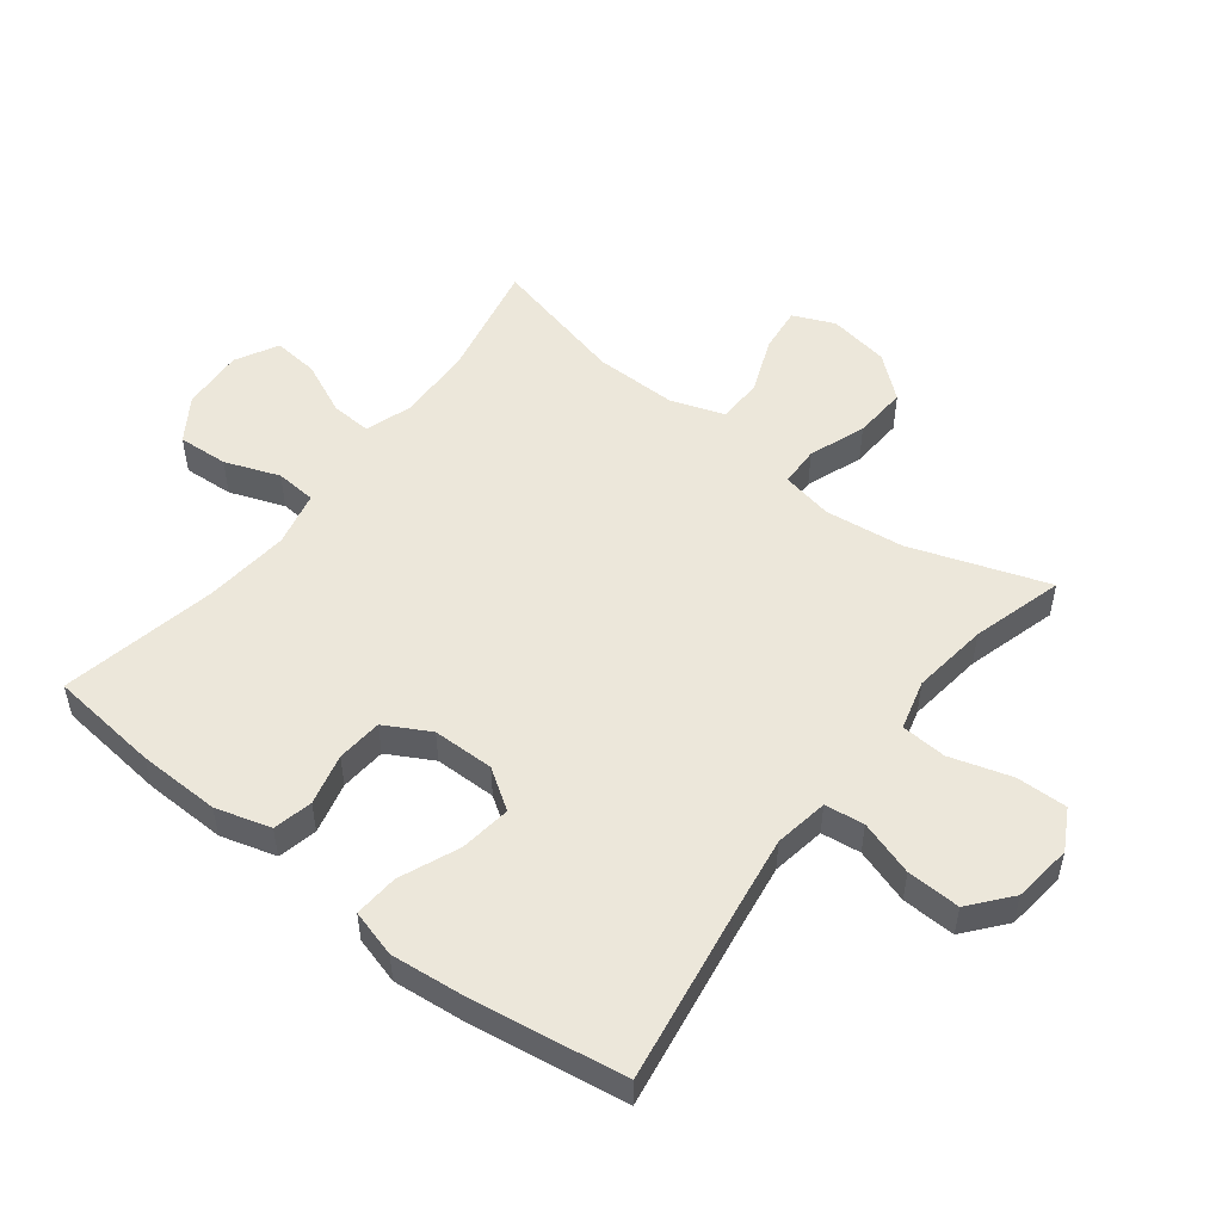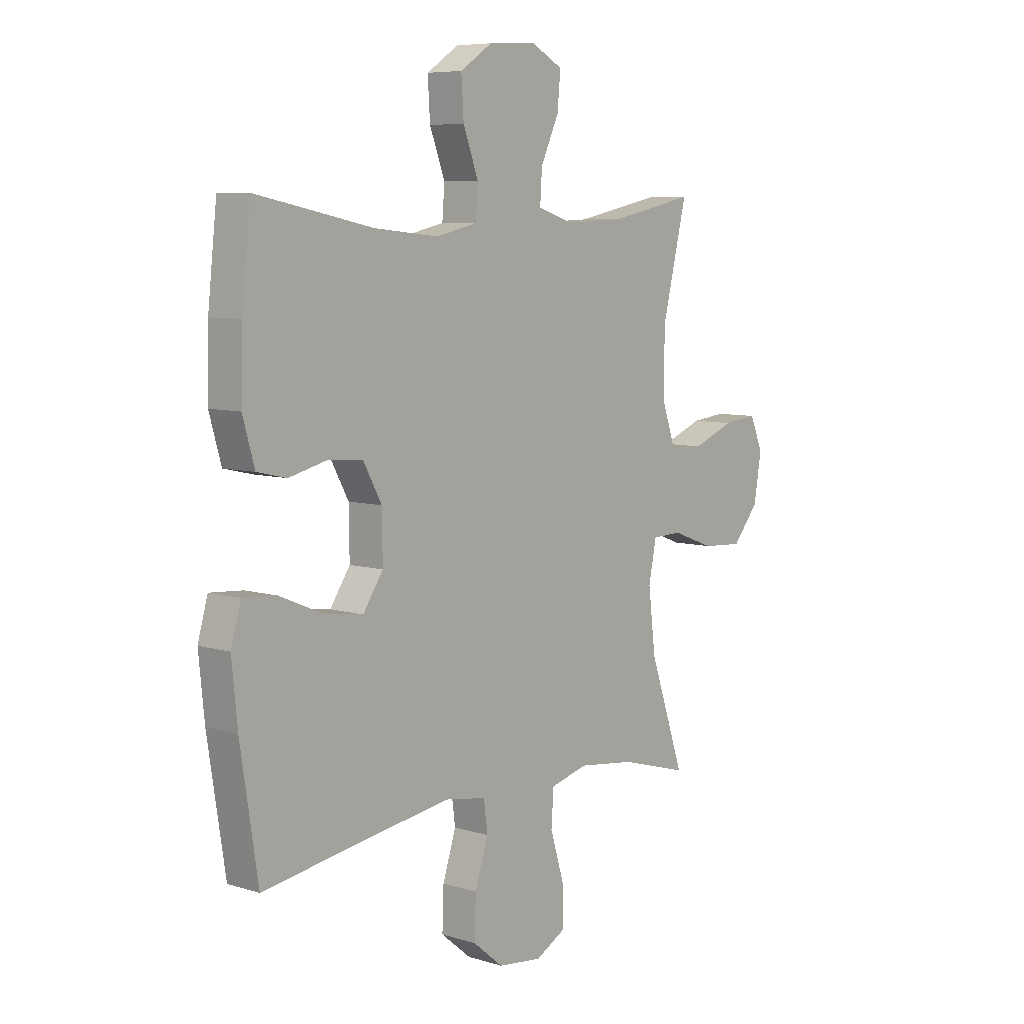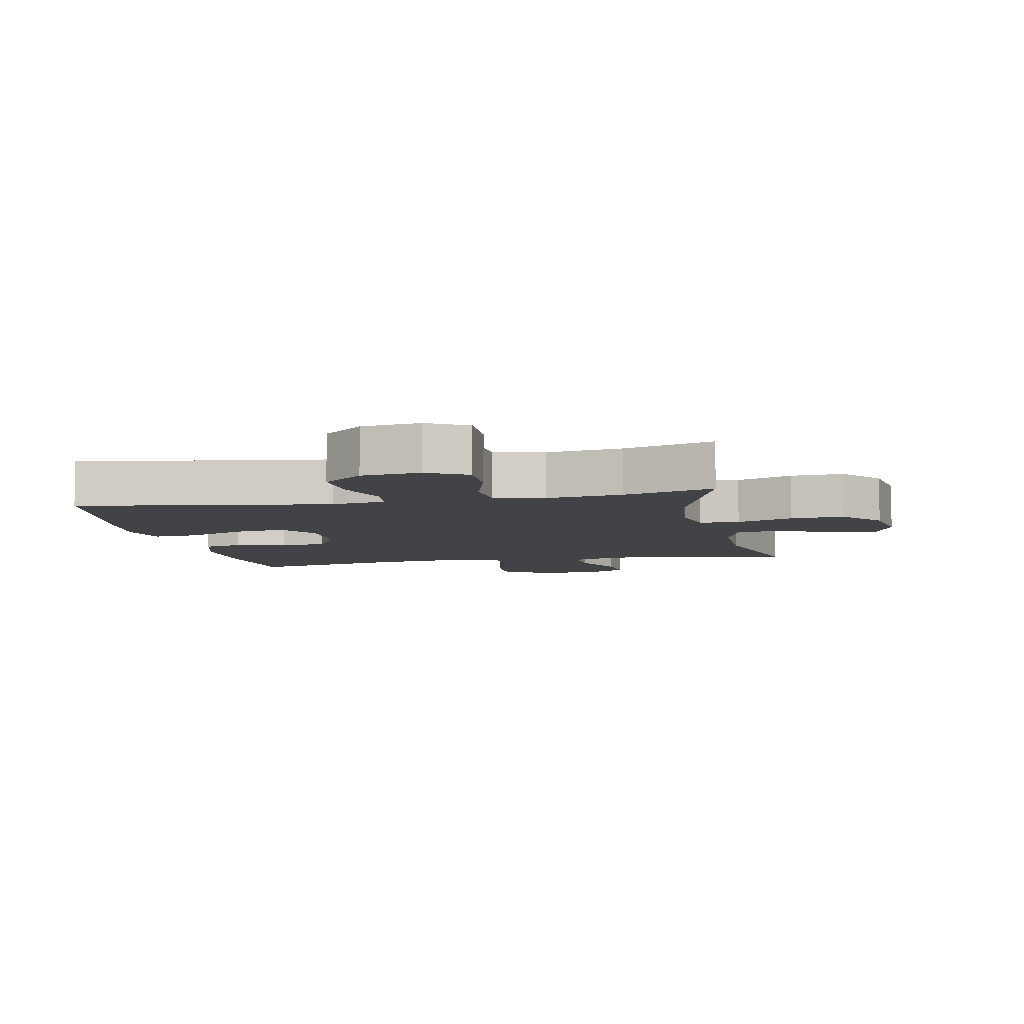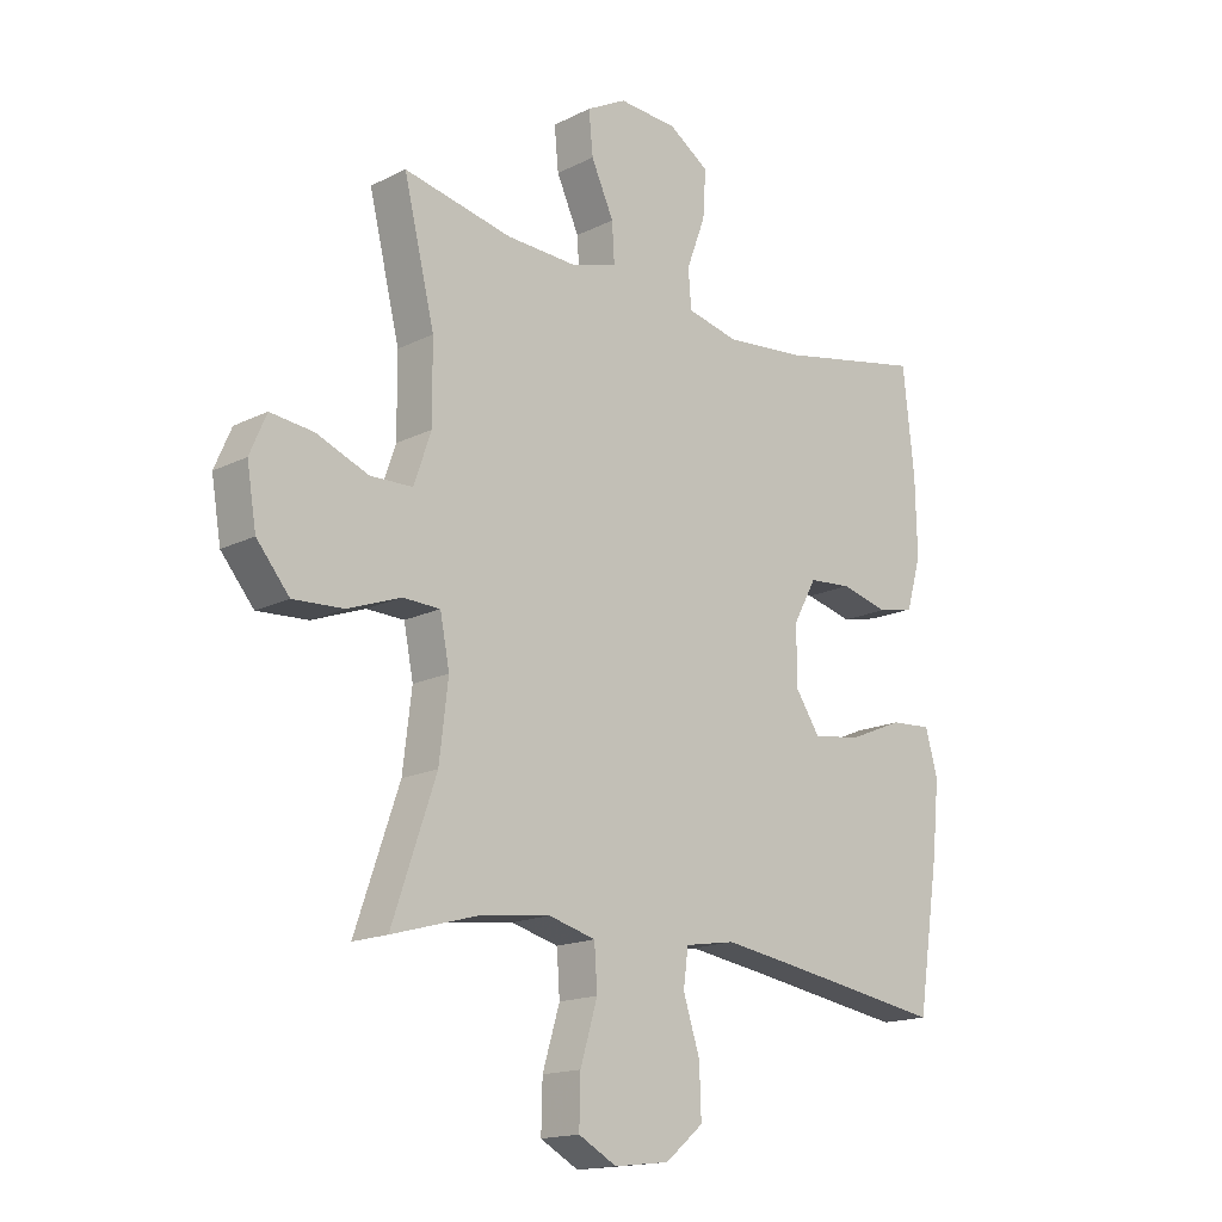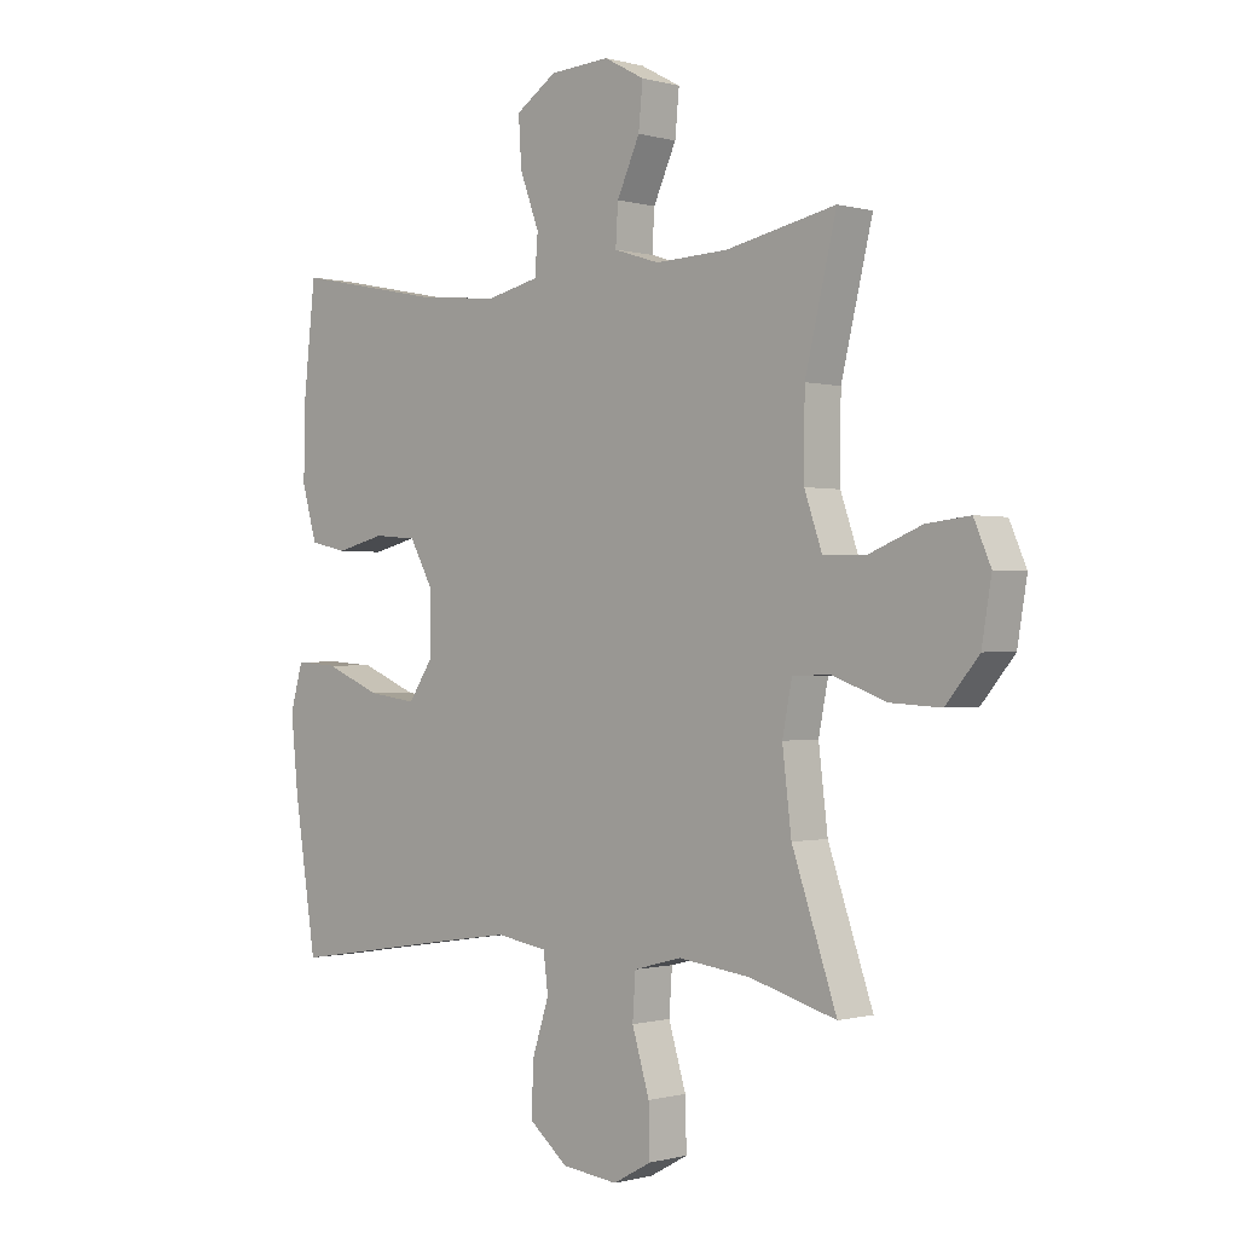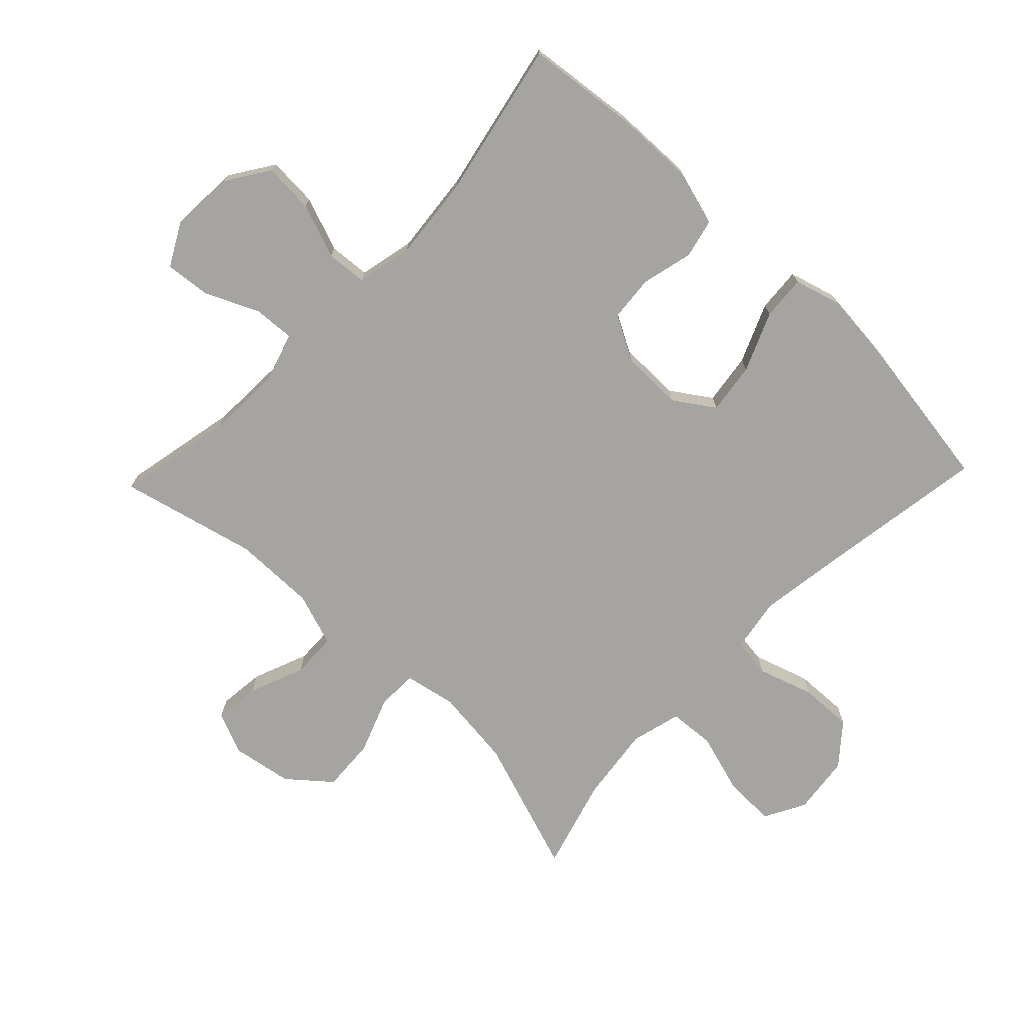
<metadata>
{"format":"obj","ext":"obj","renderer":"f3d","projection":"perspective","resolution":1024,"background":"white","views":[{"elev":52.1,"azim":127.7,"up":"+Y"},{"elev":7.2,"azim":131.1,"up":"+Z"},{"elev":-7.0,"azim":-168.3,"up":"+Y"},{"elev":-16.3,"azim":-44.4,"up":"+Z"},{"elev":-0.5,"azim":-135.8,"up":"+Z"},{"elev":-73.4,"azim":46.3,"up":"+Y"}]}
</metadata>
<code>
v -0.5 0.07 0.5
v -0.318 0.07 0.462
v -0.197 0.07 0.457
v -0.121 0.07 0.481
v -0.125 0.07 0.546
v -0.163 0.07 0.629
v -0.17 0.07 0.701
v -0.103 0.07 0.737
v -0.004 0.07 0.731
v 0.064 0.07 0.686
v 0.059 0.07 0.607
v 0.027 0.07 0.521
v 0.032 0.07 0.457
v 0.119 0.07 0.437
v 0.253 0.07 0.45
v 0.5 0.07 0.5
v 0.519 0.07 0.326
v 0.522 0.07 0.197
v 0.497 0.07 0.11
v 0.435 0.07 0.096
v 0.354 0.07 0.116
v 0.282 0.07 0.11
v 0.243 0.07 0.039
v 0.242 0.07 -0.058
v 0.284 0.07 -0.121
v 0.365 0.07 -0.11
v 0.458 0.07 -0.071
v 0.528 0.07 -0.066
v 0.549 0.07 -0.14
v 0.537 0.07 -0.26
v 0.5 0.07 -0.5
v 0.228 0.07 -0.457
v 0.1 0.07 -0.438
v 0.015 0.07 -0.452
v 0.007 0.07 -0.514
v 0.035 0.07 -0.601
v 0.038 0.07 -0.685
v -0.026 0.07 -0.738
v -0.119 0.07 -0.749
v -0.183 0.07 -0.714
v -0.181 0.07 -0.633
v -0.152 0.07 -0.537
v -0.157 0.07 -0.465
v -0.236 0.07 -0.444
v -0.356 0.07 -0.459
v -0.5 0.07 -0.5
v -0.426 0.07 -0.285
v -0.411 0.07 -0.16
v -0.427 0.07 -0.079
v -0.49 0.07 -0.077
v -0.579 0.07 -0.11
v -0.664 0.07 -0.115
v -0.719 0.07 -0.049
v -0.735 0.07 0.047
v -0.707 0.07 0.112
v -0.635 0.07 0.104
v -0.547 0.07 0.069
v -0.476 0.07 0.071
v -0.447 0.07 0.155
v -0.448 0.07 0.285
v -0.5 0 0.5
v -0.318 0 0.462
v -0.197 0 0.457
v -0.121 0 0.481
v -0.125 0 0.546
v -0.163 0 0.629
v -0.17 0 0.701
v -0.103 0 0.737
v -0.004 0 0.731
v 0.064 0 0.686
v 0.059 0 0.607
v 0.027 0 0.521
v 0.032 0 0.457
v 0.119 0 0.437
v 0.253 0 0.45
v 0.5 0 0.5
v 0.519 0 0.326
v 0.522 0 0.197
v 0.497 0 0.11
v 0.435 0 0.096
v 0.354 0 0.116
v 0.282 0 0.11
v 0.243 0 0.039
v 0.242 0 -0.058
v 0.284 0 -0.121
v 0.365 0 -0.11
v 0.458 0 -0.071
v 0.528 0 -0.066
v 0.549 0 -0.14
v 0.537 0 -0.26
v 0.5 0 -0.5
v 0.228 0 -0.457
v 0.1 0 -0.438
v 0.015 0 -0.452
v 0.007 0 -0.514
v 0.035 0 -0.601
v 0.038 0 -0.685
v -0.026 0 -0.738
v -0.119 0 -0.749
v -0.183 0 -0.714
v -0.181 0 -0.633
v -0.152 0 -0.537
v -0.157 0 -0.465
v -0.236 0 -0.444
v -0.356 0 -0.459
v -0.5 0 -0.5
v -0.426 0 -0.285
v -0.411 0 -0.16
v -0.427 0 -0.079
v -0.49 0 -0.077
v -0.579 0 -0.11
v -0.664 0 -0.115
v -0.719 0 -0.049
v -0.735 0 0.047
v -0.707 0 0.112
v -0.635 0 0.104
v -0.547 0 0.069
v -0.476 0 0.071
v -0.447 0 0.155
v -0.448 0 0.285
f 55 56 57
f 54 55 57
f 53 54 57
f 52 53 57
f 51 52 57
f 50 51 57
f 49 50 57 58
f 45 46 47
f 44 45 47 48
f 43 44 48 49
f 40 41 42
f 39 40 42
f 38 39 42
f 37 38 42
f 36 37 42
f 35 36 42
f 34 35 42 43
f 49 58 59
f 43 49 59
f 34 43 59
f 33 34 59
f 30 31 32
f 29 30 32
f 28 29 32
f 27 28 32
f 26 27 32
f 19 20 21
f 18 19 21
f 17 18 21
f 16 17 21
f 15 16 21
f 14 15 21 22
f 13 14 22 23
f 10 11 12
f 9 10 12
f 8 9 12
f 7 8 12
f 6 7 12
f 5 6 12
f 4 5 12 13
f 13 23 24
f 4 13 24
f 3 4 24
f 60 1 2
f 3 24 25
f 2 3 25
f 60 2 25
f 59 60 25
f 33 59 25
f 25 26 32 33
f 117 116 115
f 117 115 114
f 117 114 113
f 117 113 112
f 117 112 111
f 117 111 110
f 118 117 110 109
f 107 106 105
f 108 107 105 104
f 109 108 104 103
f 102 101 100
f 102 100 99
f 102 99 98
f 102 98 97
f 102 97 96
f 102 96 95
f 103 102 95 94
f 119 118 109
f 119 109 103
f 119 103 94
f 119 94 93
f 92 91 90
f 92 90 89
f 92 89 88
f 92 88 87
f 92 87 86
f 81 80 79
f 81 79 78
f 81 78 77
f 81 77 76
f 81 76 75
f 82 81 75 74
f 83 82 74 73
f 72 71 70
f 72 70 69
f 72 69 68
f 72 68 67
f 72 67 66
f 72 66 65
f 73 72 65 64
f 84 83 73
f 84 73 64
f 84 64 63
f 62 61 120
f 85 84 63
f 85 63 62
f 85 62 120
f 85 120 119
f 85 119 93
f 93 92 86 85
f 1 61 62 2
f 2 62 63 3
f 3 63 64 4
f 4 64 65 5
f 5 65 66 6
f 6 66 67 7
f 7 67 68 8
f 8 68 69 9
f 9 69 70 10
f 10 70 71 11
f 11 71 72 12
f 12 72 73 13
f 13 73 74 14
f 14 74 75 15
f 15 75 76 16
f 16 76 77 17
f 17 77 78 18
f 18 78 79 19
f 19 79 80 20
f 20 80 81 21
f 21 81 82 22
f 22 82 83 23
f 23 83 84 24
f 24 84 85 25
f 25 85 86 26
f 26 86 87 27
f 27 87 88 28
f 28 88 89 29
f 29 89 90 30
f 30 90 91 31
f 31 91 92 32
f 32 92 93 33
f 33 93 94 34
f 34 94 95 35
f 35 95 96 36
f 36 96 97 37
f 37 97 98 38
f 38 98 99 39
f 39 99 100 40
f 40 100 101 41
f 41 101 102 42
f 42 102 103 43
f 43 103 104 44
f 44 104 105 45
f 45 105 106 46
f 46 106 107 47
f 47 107 108 48
f 48 108 109 49
f 49 109 110 50
f 50 110 111 51
f 51 111 112 52
f 52 112 113 53
f 53 113 114 54
f 54 114 115 55
f 55 115 116 56
f 56 116 117 57
f 57 117 118 58
f 58 118 119 59
f 59 119 120 60
f 60 120 61 1

</code>
